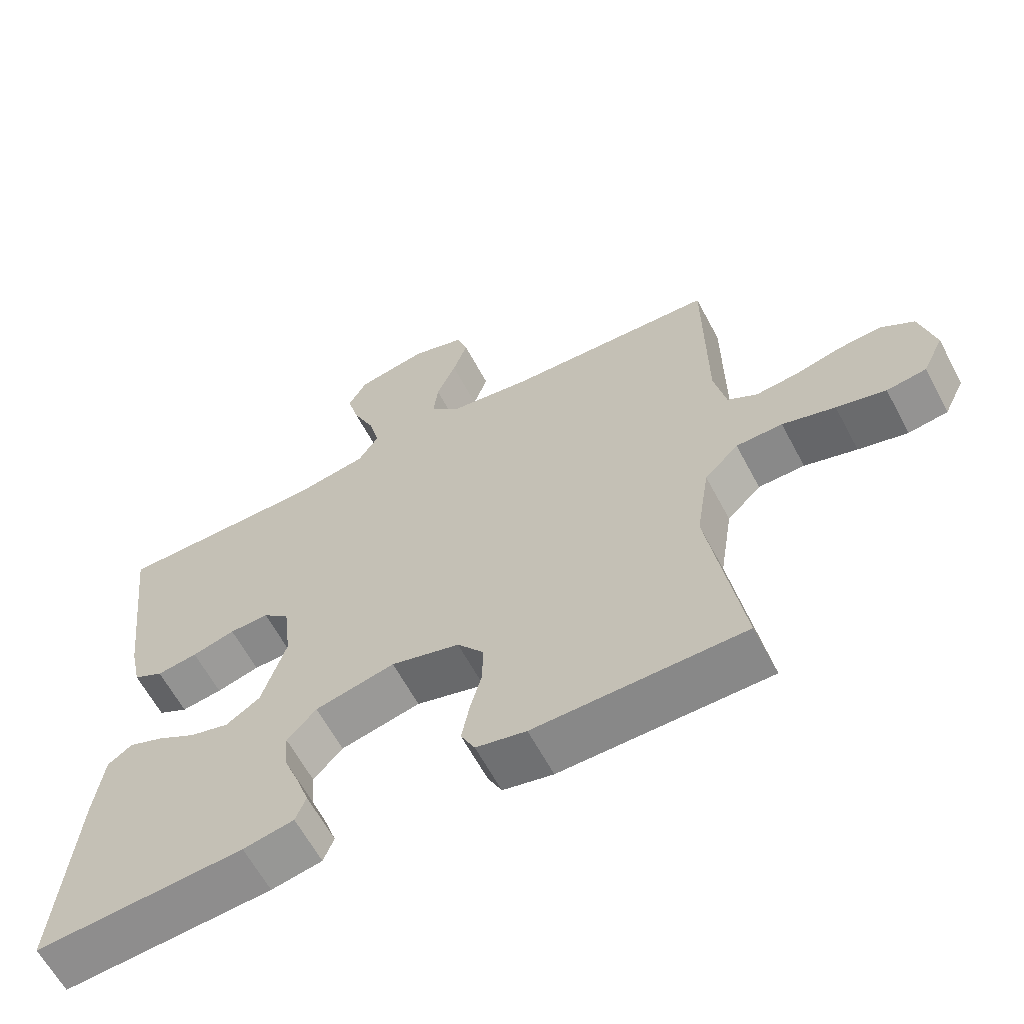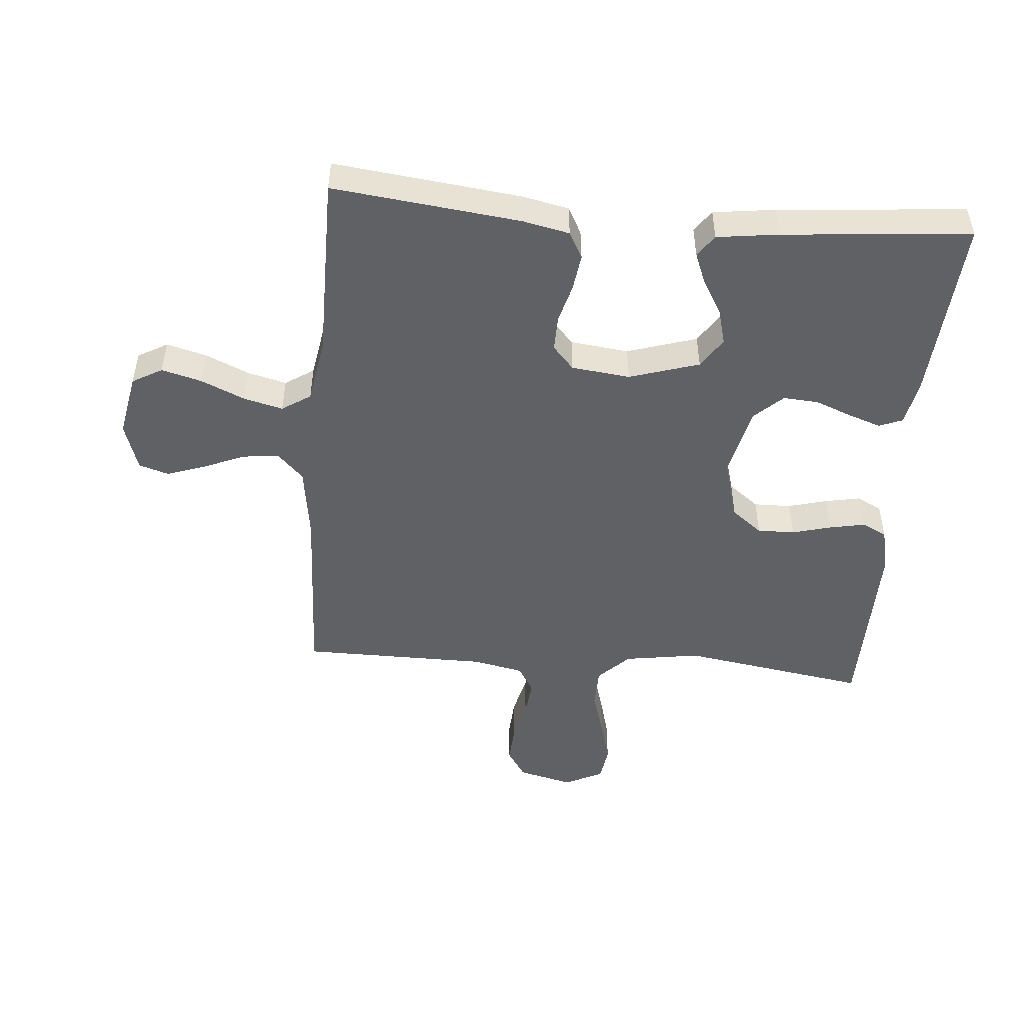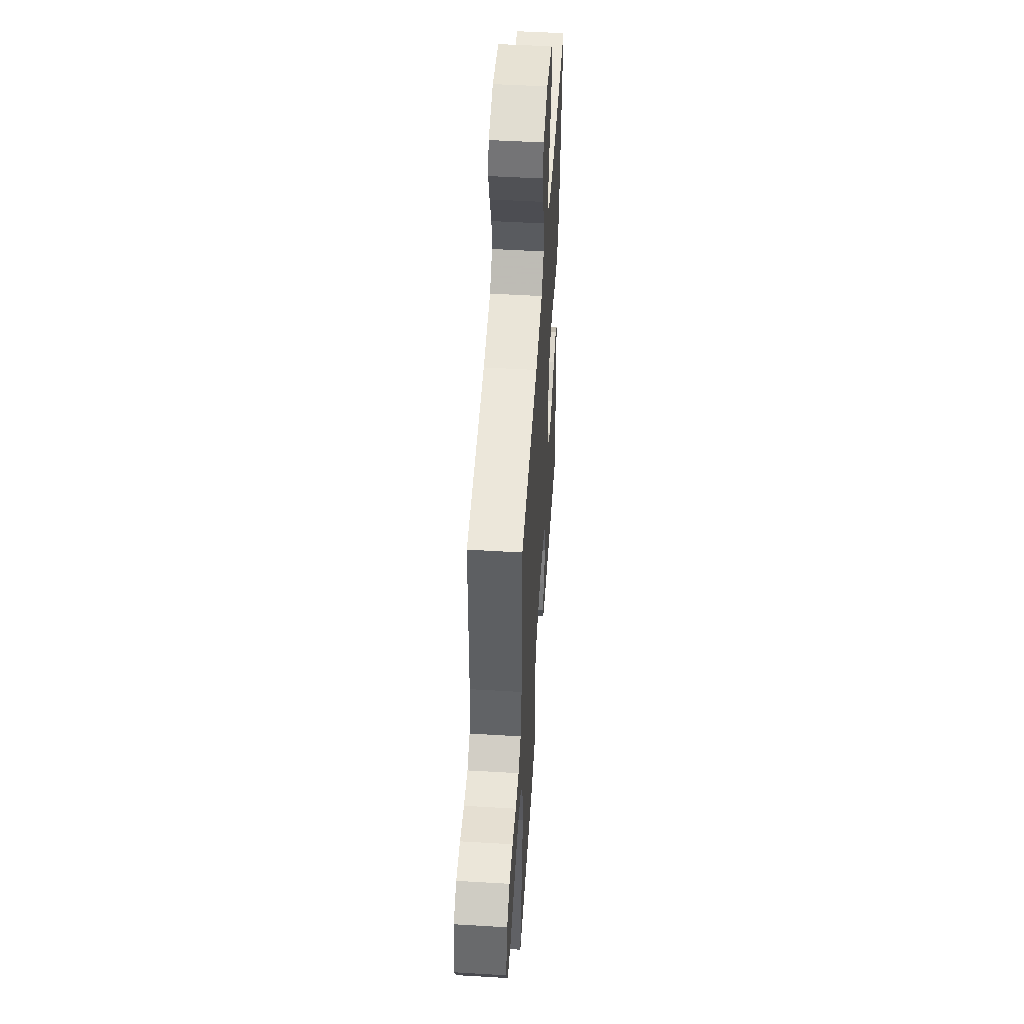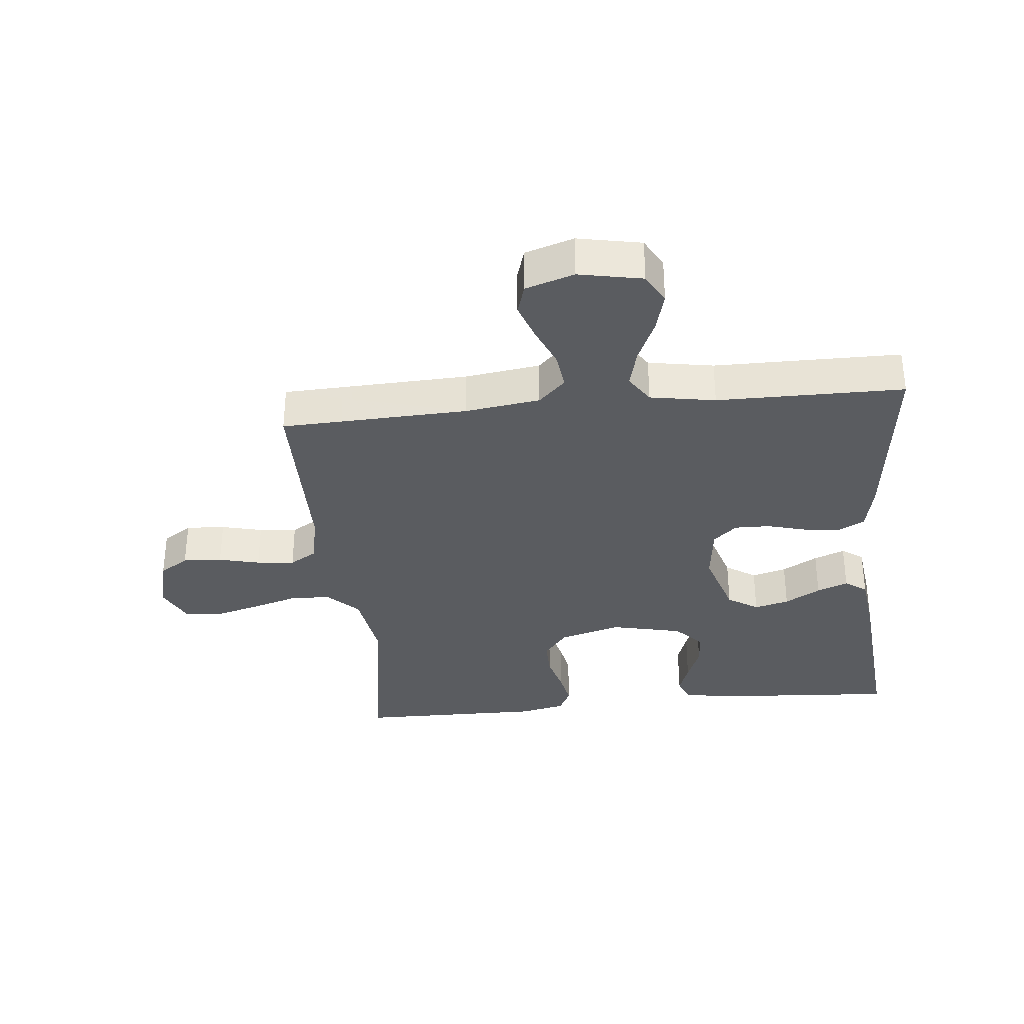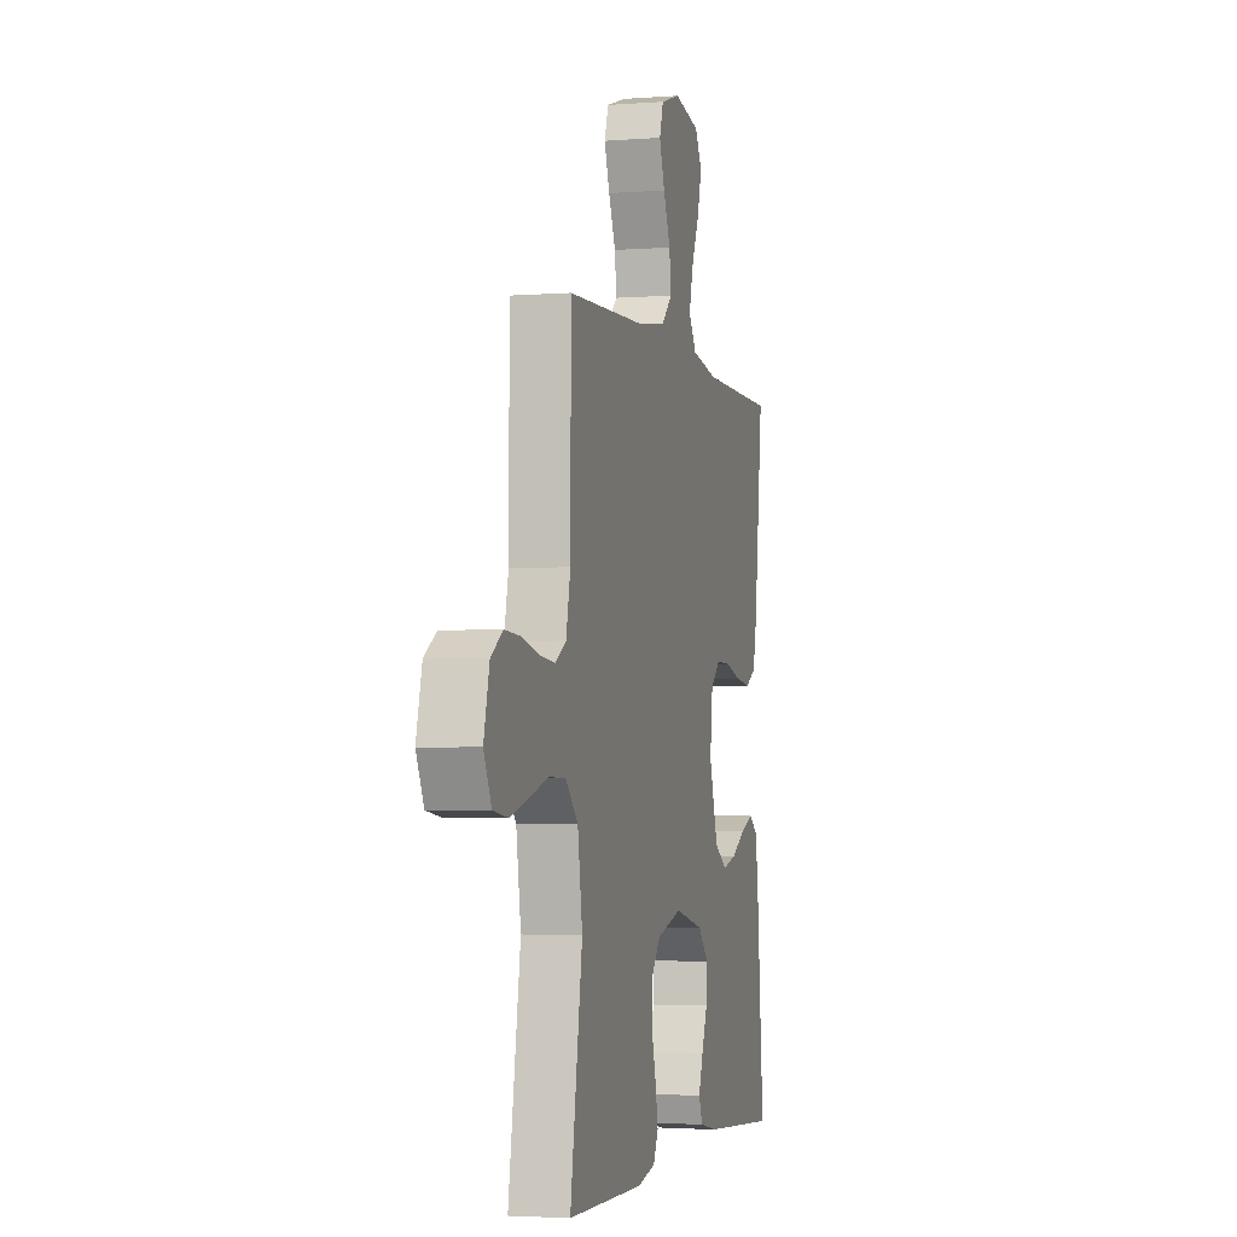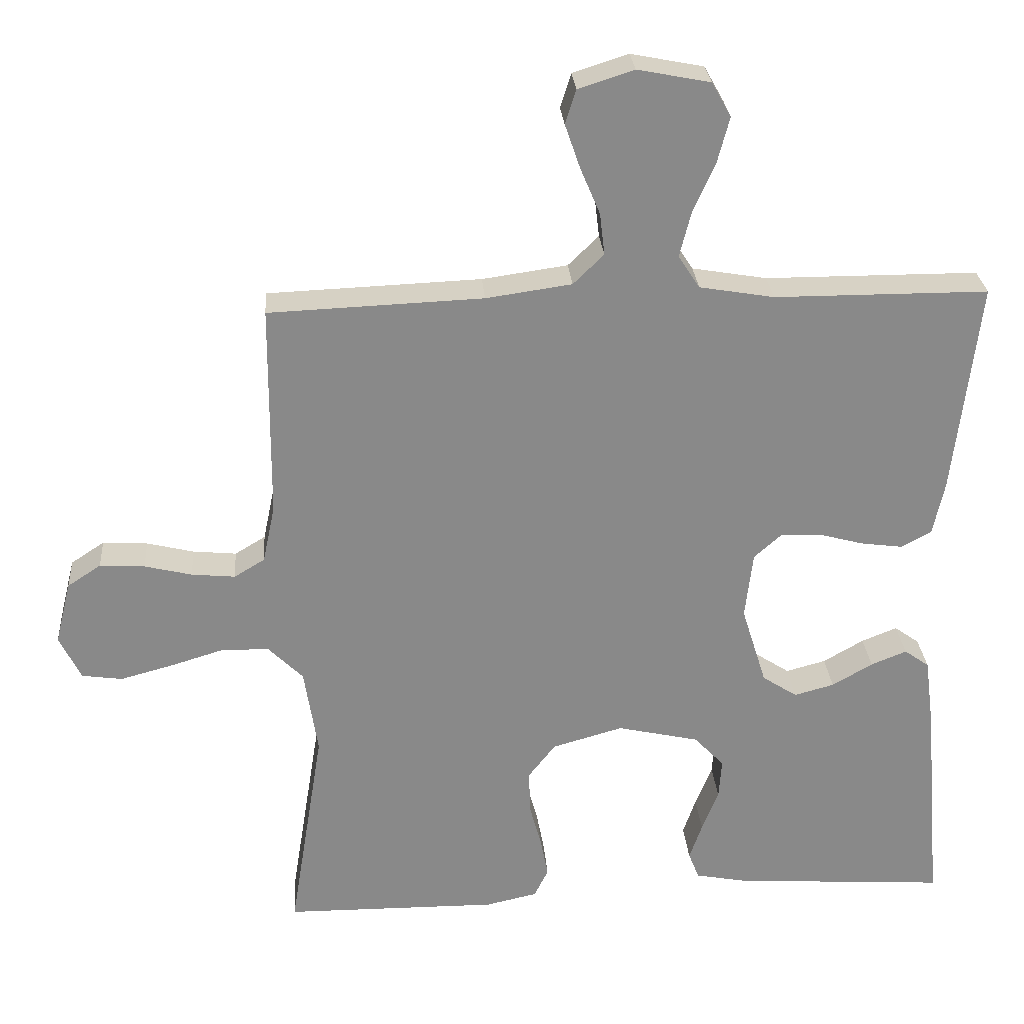
<metadata>
{"format":"obj","ext":"obj","renderer":"f3d","projection":"perspective","resolution":1024,"background":"white","views":[{"elev":-62.6,"azim":-152.0,"up":"+Z"},{"elev":-48.8,"azim":85.2,"up":"+Y"},{"elev":50.7,"azim":-86.3,"up":"+Z"},{"elev":-33.9,"azim":5.7,"up":"+Y"},{"elev":-3.3,"azim":-75.4,"up":"+Z"},{"elev":27.3,"azim":-4.4,"up":"+Z"}]}
</metadata>
<code>
v -0.5 0.07 -0.5
v -0.452 0.07 -0.2
v -0.471 0.07 -0.078
v -0.52 0.07 -0.029
v -0.587 0.07 -0.028
v -0.663 0.07 -0.051
v -0.734 0.07 -0.07
v -0.791 0.07 -0.062
v -0.821 0.07 0
v -0.799 0.07 0.088
v -0.752 0.07 0.119
v -0.689 0.07 0.115
v -0.623 0.07 0.099
v -0.562 0.07 0.093
v -0.519 0.07 0.119
v -0.502 0.07 0.2
v -0.5 0.07 0.5
v -0.2 0.07 0.512
v -0.08 0.07 0.529
v -0.037 0.07 0.571
v -0.044 0.07 0.63
v -0.072 0.07 0.696
v -0.093 0.07 0.757
v -0.078 0.07 0.805
v 0 0.07 0.83
v 0.102 0.07 0.81
v 0.129 0.07 0.762
v 0.112 0.07 0.698
v 0.081 0.07 0.628
v 0.065 0.07 0.565
v 0.095 0.07 0.519
v 0.2 0.07 0.501
v 0.5 0.07 0.5
v 0.465 0.07 0.2
v 0.449 0.07 0.125
v 0.406 0.07 0.102
v 0.347 0.07 0.11
v 0.285 0.07 0.127
v 0.228 0.07 0.128
v 0.19 0.07 0.094
v 0.179 0.07 0
v 0.214 0.07 -0.112
v 0.263 0.07 -0.144
v 0.319 0.07 -0.129
v 0.376 0.07 -0.096
v 0.426 0.07 -0.076
v 0.461 0.07 -0.101
v 0.474 0.07 -0.2
v 0.5 0.07 -0.5
v 0.2 0.07 -0.48
v 0.127 0.07 -0.466
v 0.112 0.07 -0.428
v 0.13 0.07 -0.376
v 0.153 0.07 -0.317
v 0.157 0.07 -0.261
v 0.115 0.07 -0.216
v 0 0.07 -0.19
v -0.099 0.07 -0.218
v -0.137 0.07 -0.267
v -0.136 0.07 -0.327
v -0.119 0.07 -0.39
v -0.108 0.07 -0.447
v -0.128 0.07 -0.487
v -0.2 0.07 -0.503
v -0.5 0 -0.5
v -0.452 0 -0.2
v -0.471 0 -0.078
v -0.52 0 -0.029
v -0.587 0 -0.028
v -0.663 0 -0.051
v -0.734 0 -0.07
v -0.791 0 -0.062
v -0.821 0 0
v -0.799 0 0.088
v -0.752 0 0.119
v -0.689 0 0.115
v -0.623 0 0.099
v -0.562 0 0.093
v -0.519 0 0.119
v -0.502 0 0.2
v -0.5 0 0.5
v -0.2 0 0.512
v -0.08 0 0.529
v -0.037 0 0.571
v -0.044 0 0.63
v -0.072 0 0.696
v -0.093 0 0.757
v -0.078 0 0.805
v 0 0 0.83
v 0.102 0 0.81
v 0.129 0 0.762
v 0.112 0 0.698
v 0.081 0 0.628
v 0.065 0 0.565
v 0.095 0 0.519
v 0.2 0 0.501
v 0.5 0 0.5
v 0.465 0 0.2
v 0.449 0 0.125
v 0.406 0 0.102
v 0.347 0 0.11
v 0.285 0 0.127
v 0.228 0 0.128
v 0.19 0 0.094
v 0.179 0 0
v 0.214 0 -0.112
v 0.263 0 -0.144
v 0.319 0 -0.129
v 0.376 0 -0.096
v 0.426 0 -0.076
v 0.461 0 -0.101
v 0.474 0 -0.2
v 0.5 0 -0.5
v 0.2 0 -0.48
v 0.127 0 -0.466
v 0.112 0 -0.428
v 0.13 0 -0.376
v 0.153 0 -0.317
v 0.157 0 -0.261
v 0.115 0 -0.216
v 0 0 -0.19
v -0.099 0 -0.218
v -0.137 0 -0.267
v -0.136 0 -0.327
v -0.119 0 -0.39
v -0.108 0 -0.447
v -0.128 0 -0.487
v -0.2 0 -0.503
f 64 1 2
f 63 64 2
f 62 63 2
f 61 62 2
f 60 61 2
f 59 60 2 3
f 58 59 3 4
f 57 58 4
f 56 57 4
f 52 53 54
f 51 52 54
f 50 51 54
f 49 50 54
f 48 49 54
f 47 48 54
f 46 47 54
f 45 46 54
f 44 45 54
f 43 44 54 55
f 42 43 55 56
f 36 37 38
f 35 36 38
f 34 35 38
f 33 34 38
f 32 33 38
f 31 32 38 39
f 30 31 39 40
f 27 28 29
f 26 27 29
f 25 26 29
f 24 25 29
f 23 24 29
f 22 23 29
f 21 22 29
f 20 21 29 30
f 30 40 41
f 20 30 41
f 19 20 41
f 16 17 18
f 42 56 4
f 41 42 4
f 19 41 4
f 18 19 4
f 16 18 4
f 15 16 4
f 11 12 13
f 10 11 13
f 9 10 13
f 8 9 13
f 7 8 13
f 6 7 13
f 5 6 13
f 14 15 4 5
f 5 13 14
f 66 65 128
f 66 128 127
f 66 127 126
f 66 126 125
f 66 125 124
f 67 66 124 123
f 68 67 123 122
f 68 122 121
f 68 121 120
f 118 117 116
f 118 116 115
f 118 115 114
f 118 114 113
f 118 113 112
f 118 112 111
f 118 111 110
f 118 110 109
f 118 109 108
f 119 118 108 107
f 120 119 107 106
f 102 101 100
f 102 100 99
f 102 99 98
f 102 98 97
f 102 97 96
f 103 102 96 95
f 104 103 95 94
f 93 92 91
f 93 91 90
f 93 90 89
f 93 89 88
f 93 88 87
f 93 87 86
f 93 86 85
f 94 93 85 84
f 105 104 94
f 105 94 84
f 105 84 83
f 82 81 80
f 68 120 106
f 68 106 105
f 68 105 83
f 68 83 82
f 68 82 80
f 68 80 79
f 77 76 75
f 77 75 74
f 77 74 73
f 77 73 72
f 77 72 71
f 77 71 70
f 77 70 69
f 69 68 79 78
f 78 77 69
f 1 65 66 2
f 2 66 67 3
f 3 67 68 4
f 4 68 69 5
f 5 69 70 6
f 6 70 71 7
f 7 71 72 8
f 8 72 73 9
f 9 73 74 10
f 10 74 75 11
f 11 75 76 12
f 12 76 77 13
f 13 77 78 14
f 14 78 79 15
f 15 79 80 16
f 16 80 81 17
f 17 81 82 18
f 18 82 83 19
f 19 83 84 20
f 20 84 85 21
f 21 85 86 22
f 22 86 87 23
f 23 87 88 24
f 24 88 89 25
f 25 89 90 26
f 26 90 91 27
f 27 91 92 28
f 28 92 93 29
f 29 93 94 30
f 30 94 95 31
f 31 95 96 32
f 32 96 97 33
f 33 97 98 34
f 34 98 99 35
f 35 99 100 36
f 36 100 101 37
f 37 101 102 38
f 38 102 103 39
f 39 103 104 40
f 40 104 105 41
f 41 105 106 42
f 42 106 107 43
f 43 107 108 44
f 44 108 109 45
f 45 109 110 46
f 46 110 111 47
f 47 111 112 48
f 48 112 113 49
f 49 113 114 50
f 50 114 115 51
f 51 115 116 52
f 52 116 117 53
f 53 117 118 54
f 54 118 119 55
f 55 119 120 56
f 56 120 121 57
f 57 121 122 58
f 58 122 123 59
f 59 123 124 60
f 60 124 125 61
f 61 125 126 62
f 62 126 127 63
f 63 127 128 64
f 64 128 65 1

</code>
